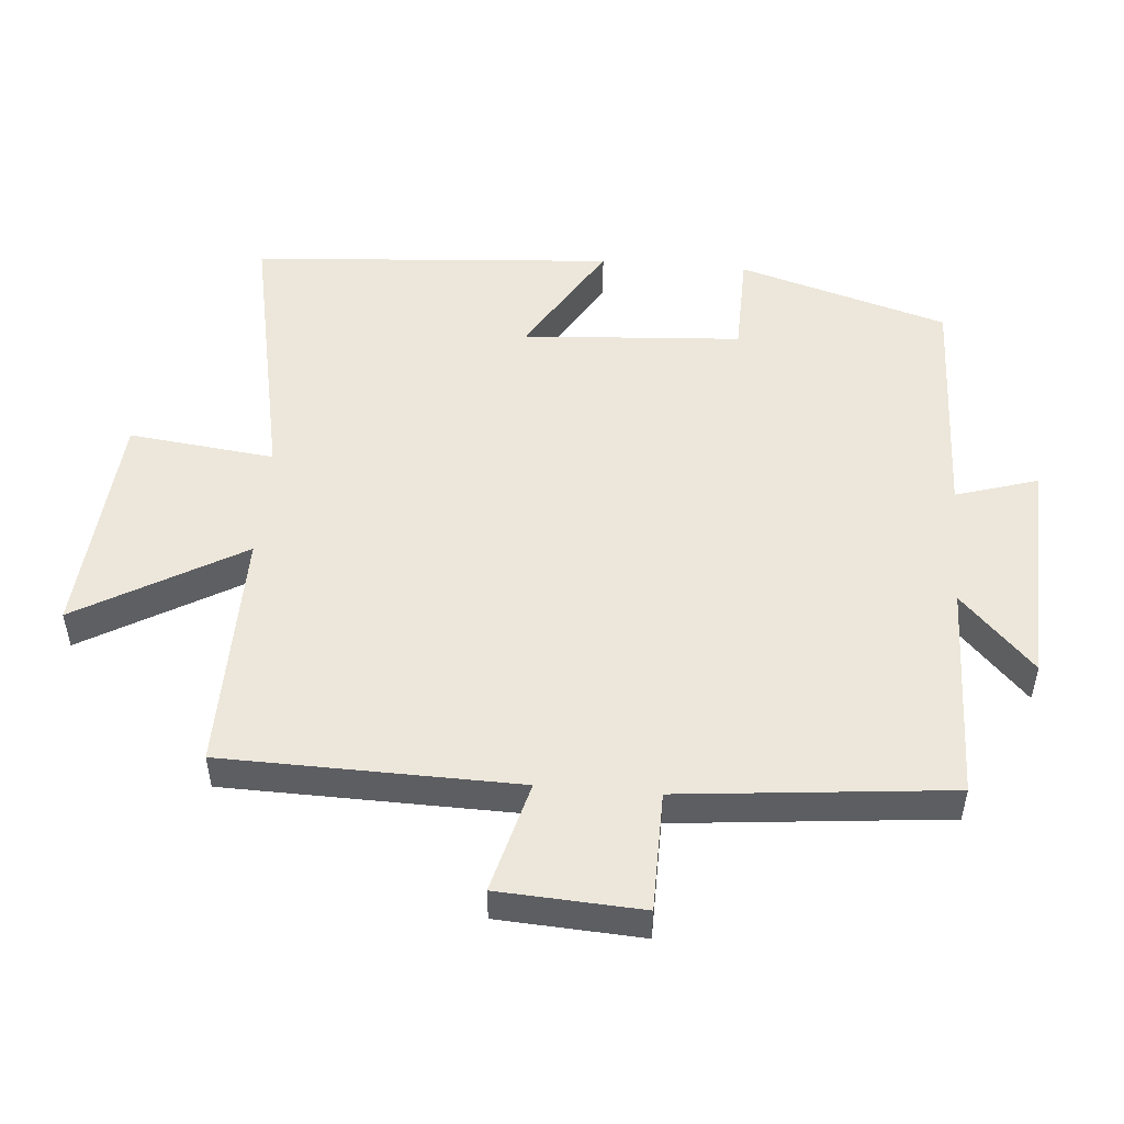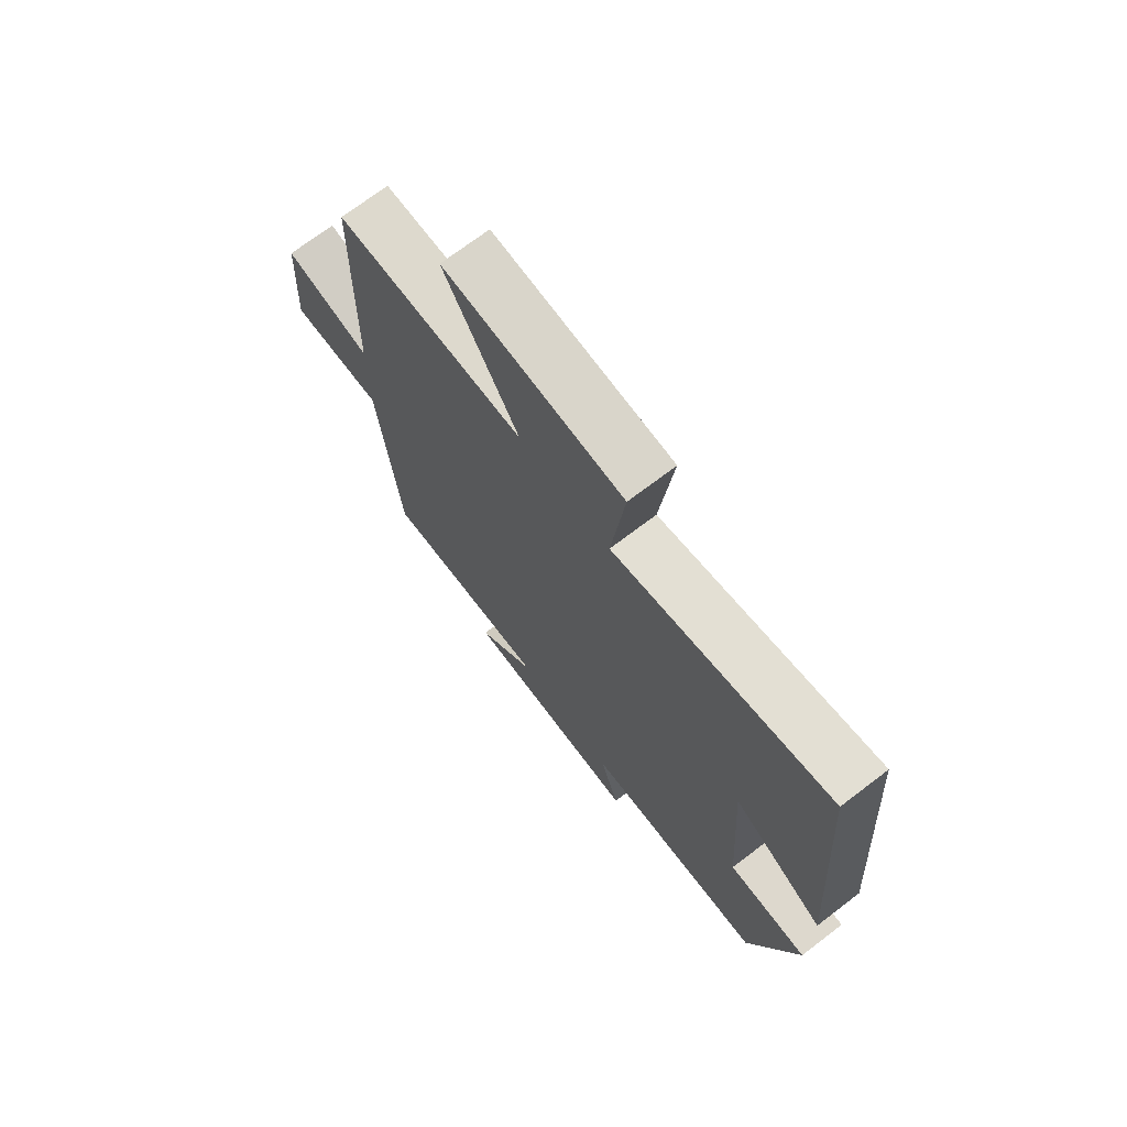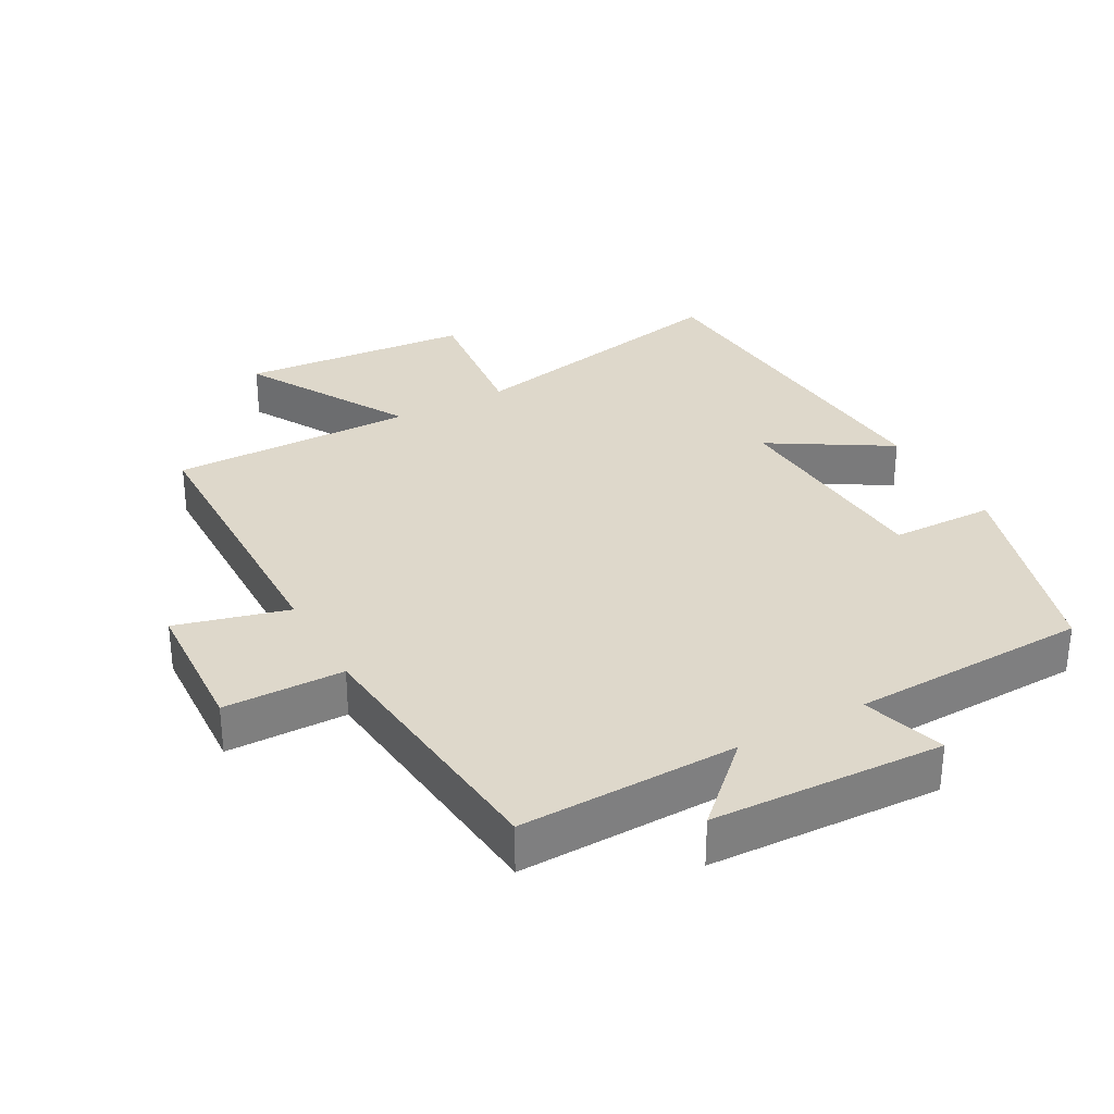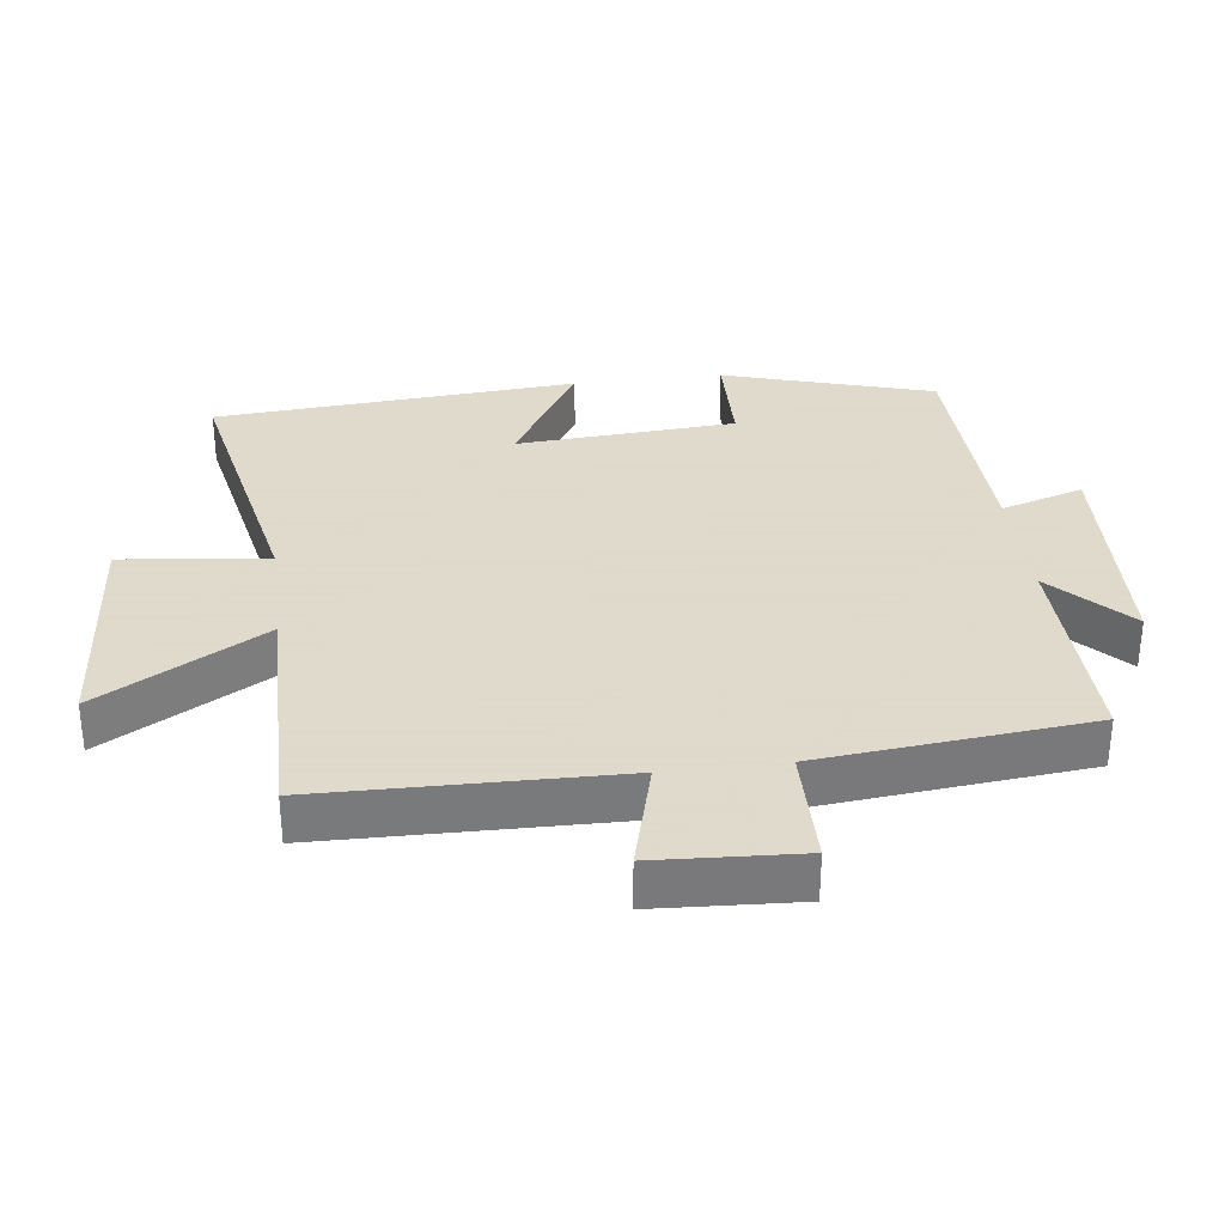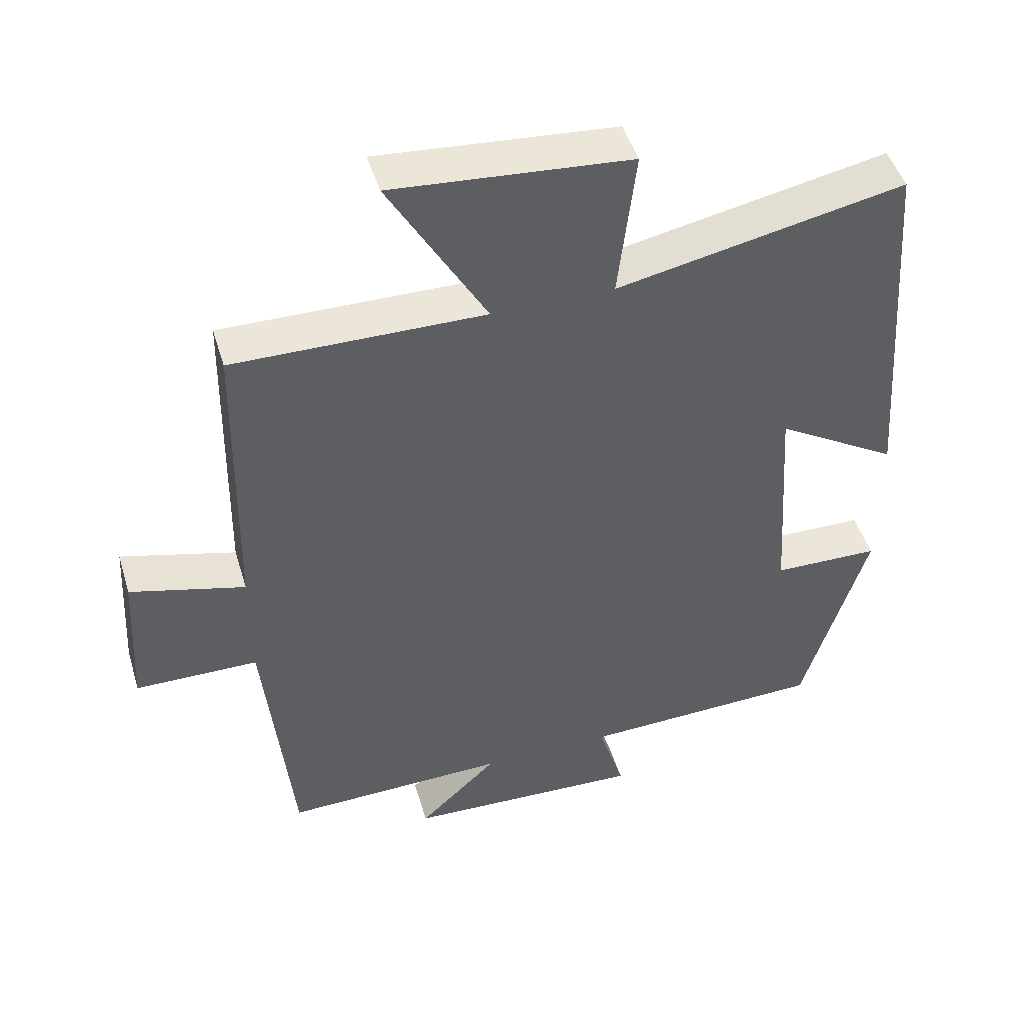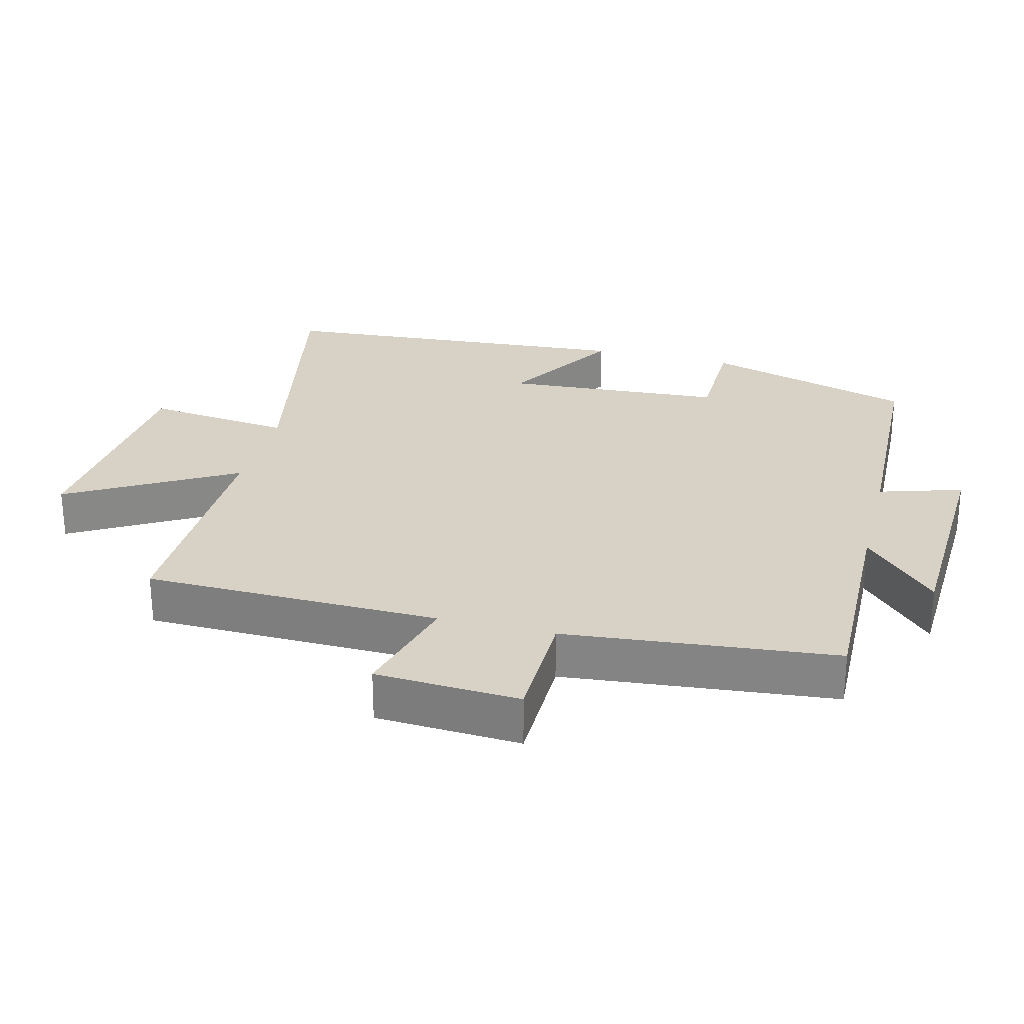
<metadata>
{"format":"obj","ext":"obj","renderer":"f3d","projection":"perspective","resolution":1024,"background":"white","views":[{"elev":50.8,"azim":94.8,"up":"+Y"},{"elev":71.5,"azim":-127.3,"up":"+Z"},{"elev":31.6,"azim":151.2,"up":"+Y"},{"elev":32.4,"azim":82.9,"up":"+Y"},{"elev":47.3,"azim":163.4,"up":"+Z"},{"elev":27.2,"azim":104.3,"up":"+Y"}]}
</metadata>
<code>
v 0.492 0.07 0.504
v 0.5 0.07 0.065
v 0.666 0.07 0.109
v 0.678 0.07 -0.105
v 0.5 0.07 -0.107
v 0.46 0.07 -0.508
v 0.136 0.07 -0.5
v 0.25 0.07 -0.609
v -0.094 0.07 -0.623
v -0.056 0.07 -0.5
v -0.408 0.07 -0.488
v -0.5 0.07 -0.177
v -0.346 0.07 -0.174
v -0.324 0.07 0.152
v -0.5 0.07 0.045
v -0.46 0.07 0.584
v -0.046 0.07 0.5
v -0.071 0.07 0.717
v 0.271 0.07 0.745
v 0.13 0.07 0.5
v 0.492 0 0.504
v 0.5 0 0.065
v 0.666 0 0.109
v 0.678 0 -0.105
v 0.5 0 -0.107
v 0.46 0 -0.508
v 0.136 0 -0.5
v 0.25 0 -0.609
v -0.094 0 -0.623
v -0.056 0 -0.5
v -0.408 0 -0.488
v -0.5 0 -0.177
v -0.346 0 -0.174
v -0.324 0 0.152
v -0.5 0 0.045
v -0.46 0 0.584
v -0.046 0 0.5
v -0.071 0 0.717
v 0.271 0 0.745
v 0.13 0 0.5
f 17 18 19 20
f 14 15 16 17
f 13 14 17 20
f 10 11 12 13
f 20 1 2
f 13 20 2
f 10 13 2
f 7 8 9 10
f 5 6 7
f 10 2 3
f 7 10 3
f 5 7 3
f 3 4 5
f 40 39 38 37
f 37 36 35 34
f 40 37 34 33
f 33 32 31 30
f 22 21 40
f 22 40 33
f 22 33 30
f 30 29 28 27
f 27 26 25
f 23 22 30
f 23 30 27
f 23 27 25
f 25 24 23
f 1 21 22 2
f 2 22 23 3
f 3 23 24 4
f 4 24 25 5
f 5 25 26 6
f 6 26 27 7
f 7 27 28 8
f 8 28 29 9
f 9 29 30 10
f 10 30 31 11
f 11 31 32 12
f 12 32 33 13
f 13 33 34 14
f 14 34 35 15
f 15 35 36 16
f 16 36 37 17
f 17 37 38 18
f 18 38 39 19
f 19 39 40 20
f 20 40 21 1

</code>
